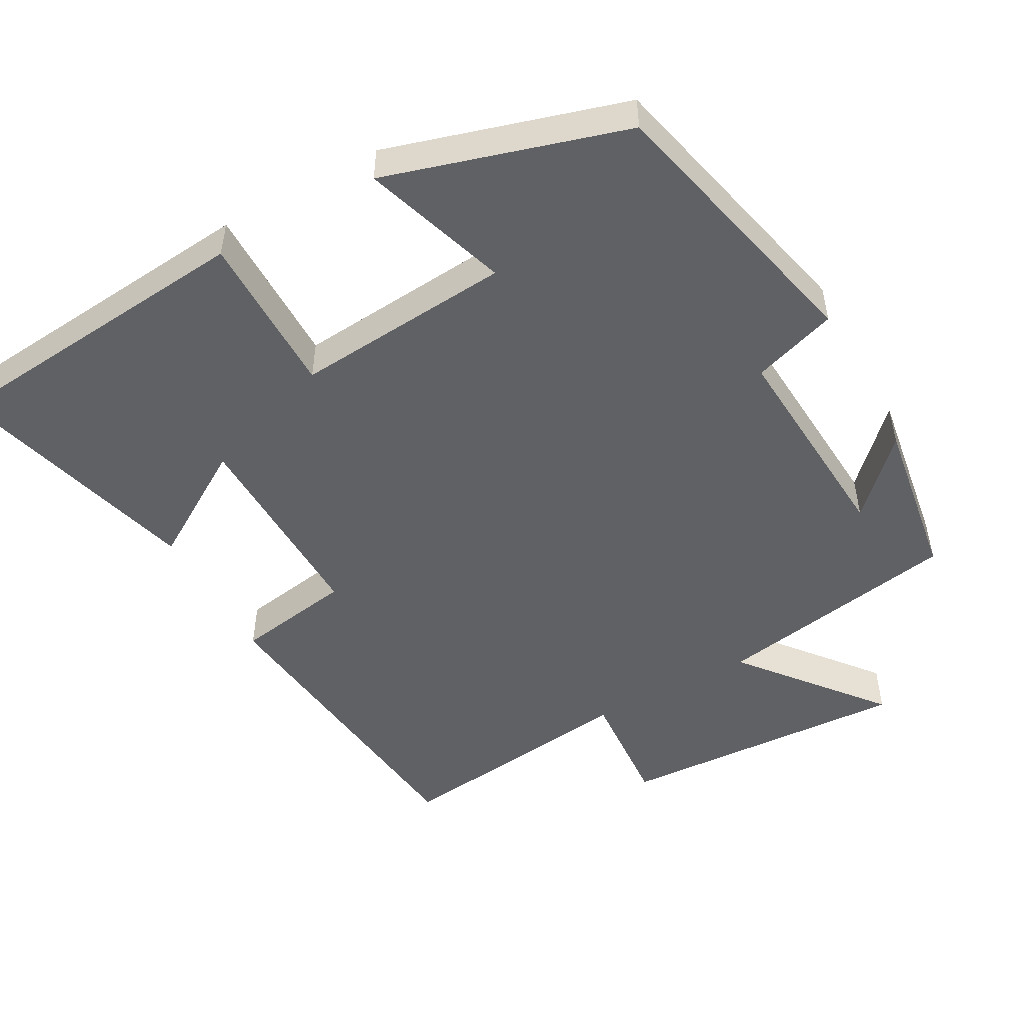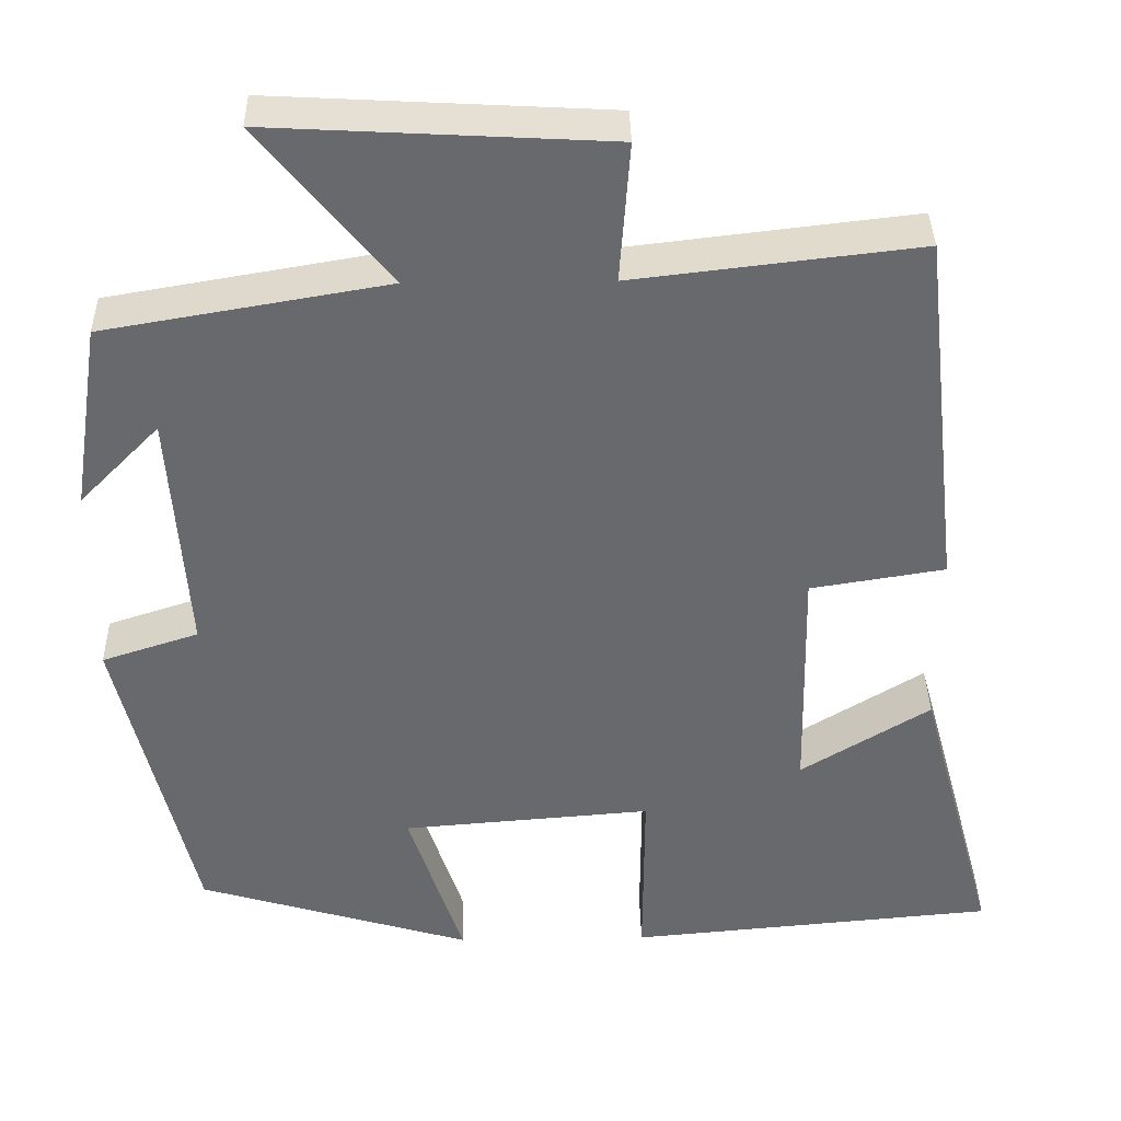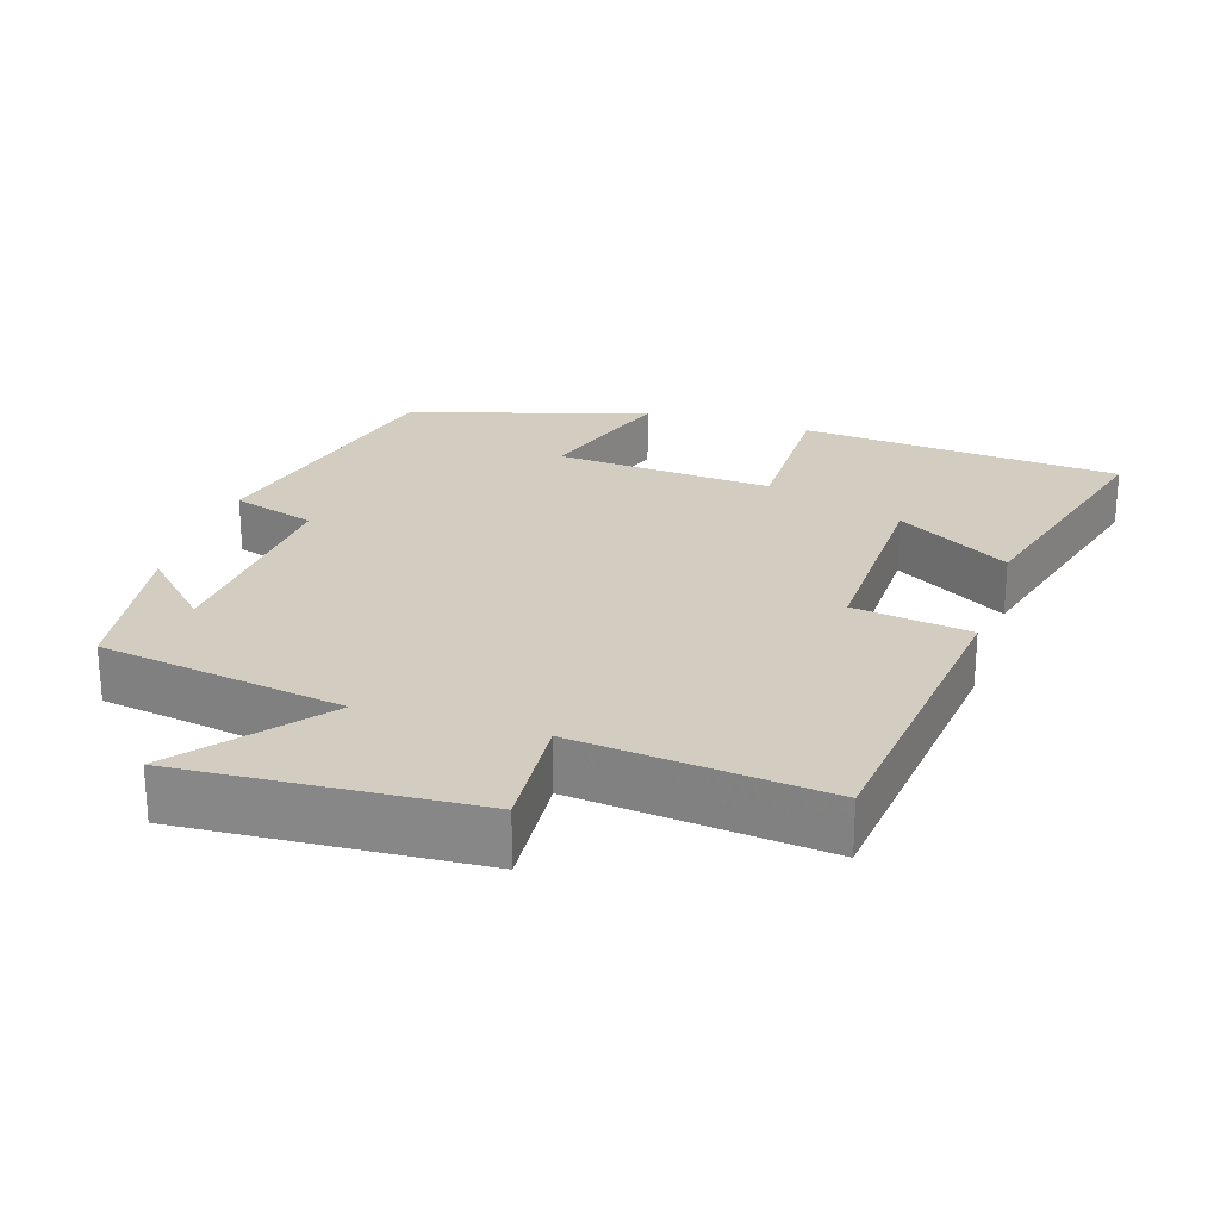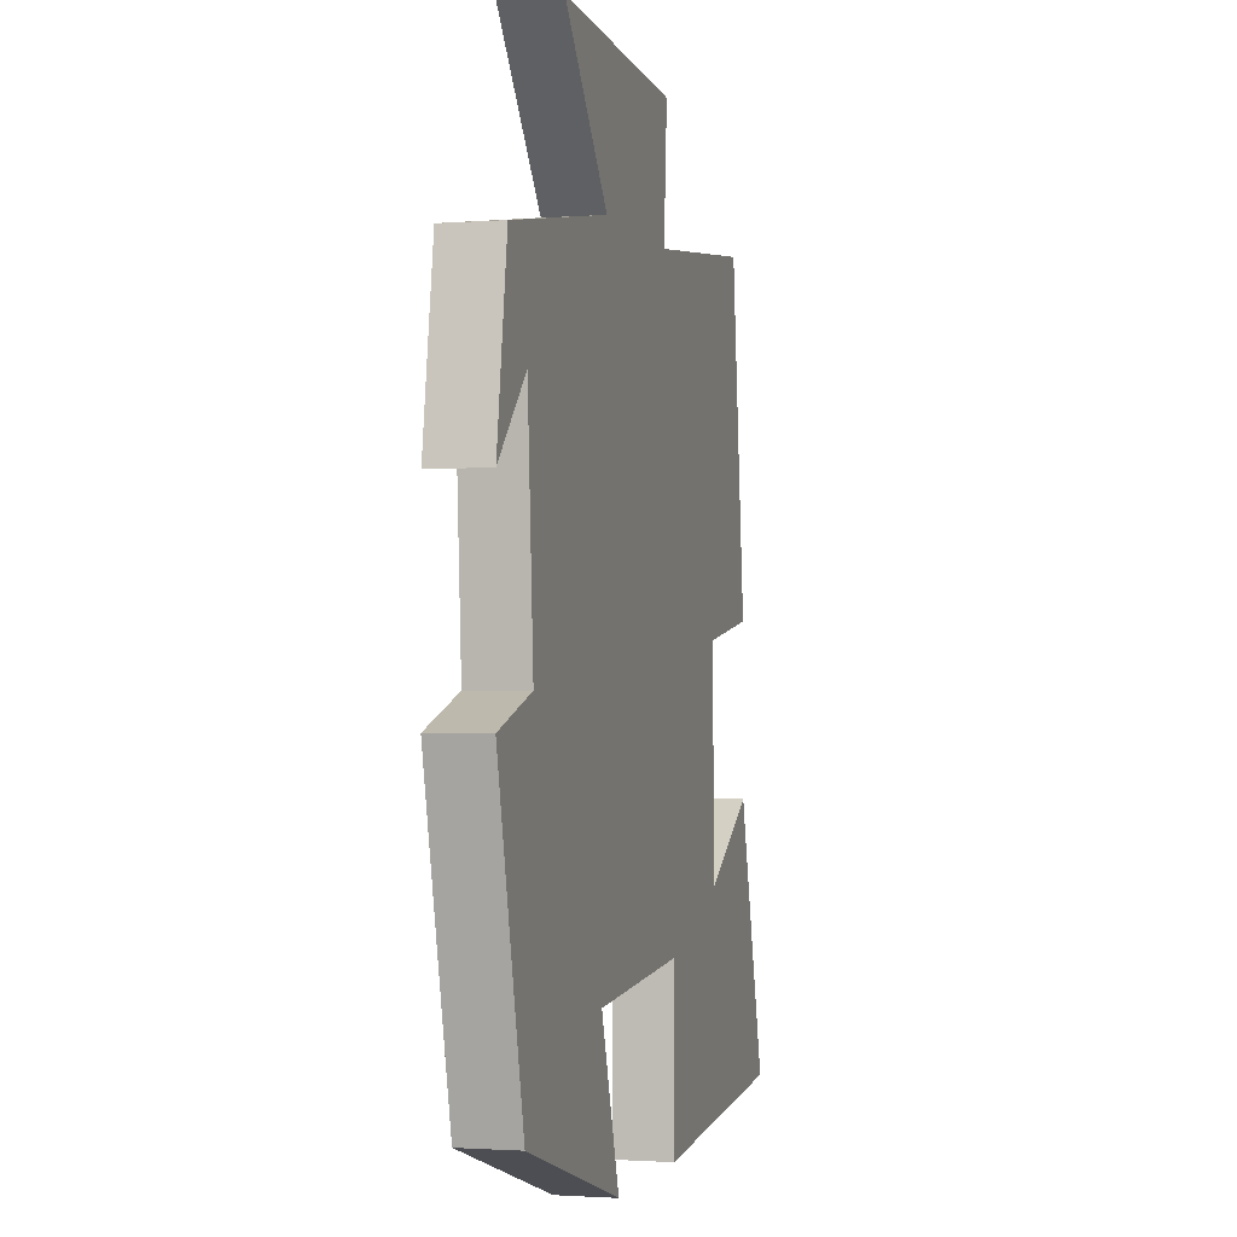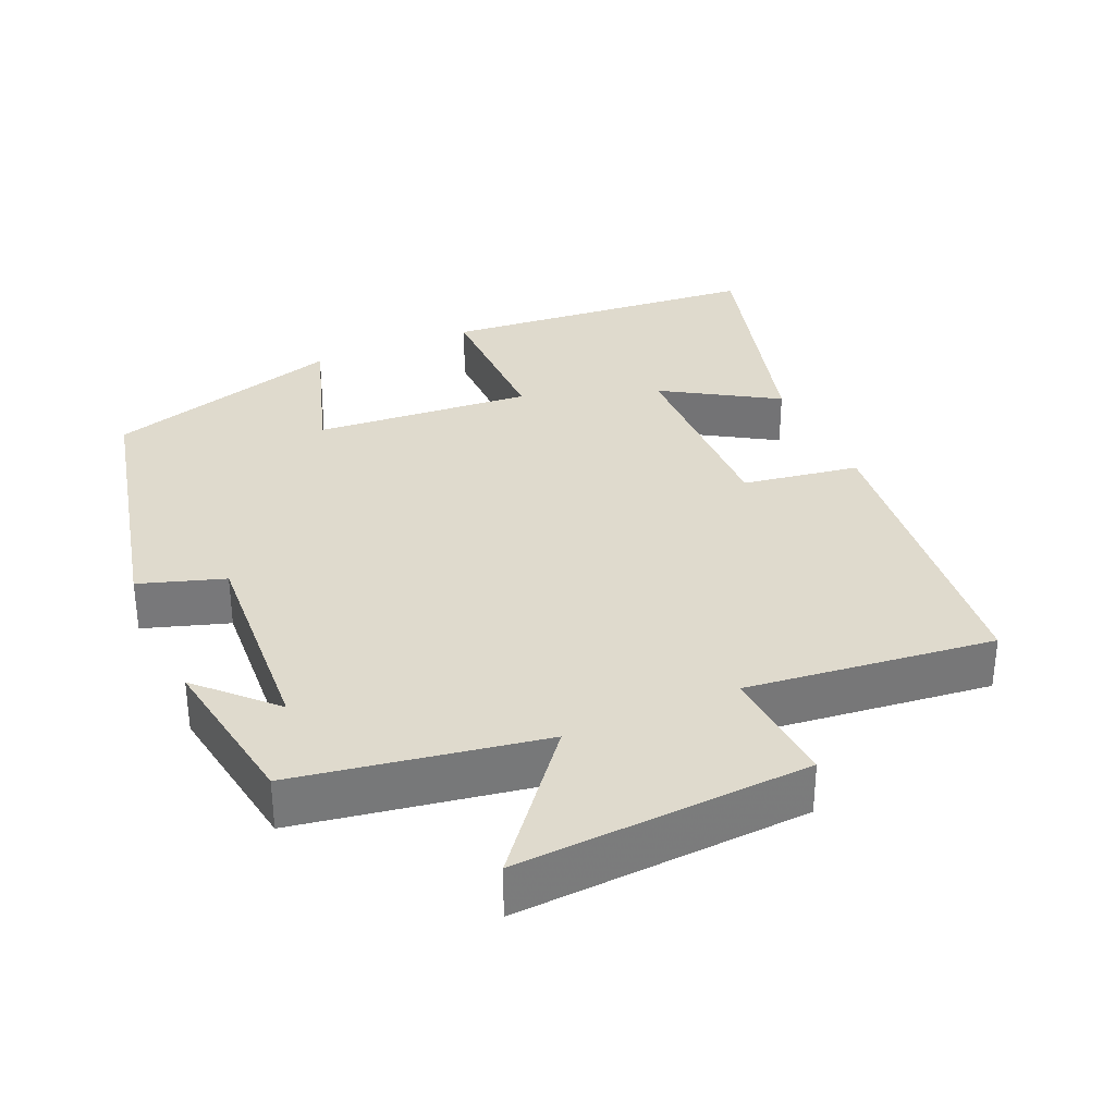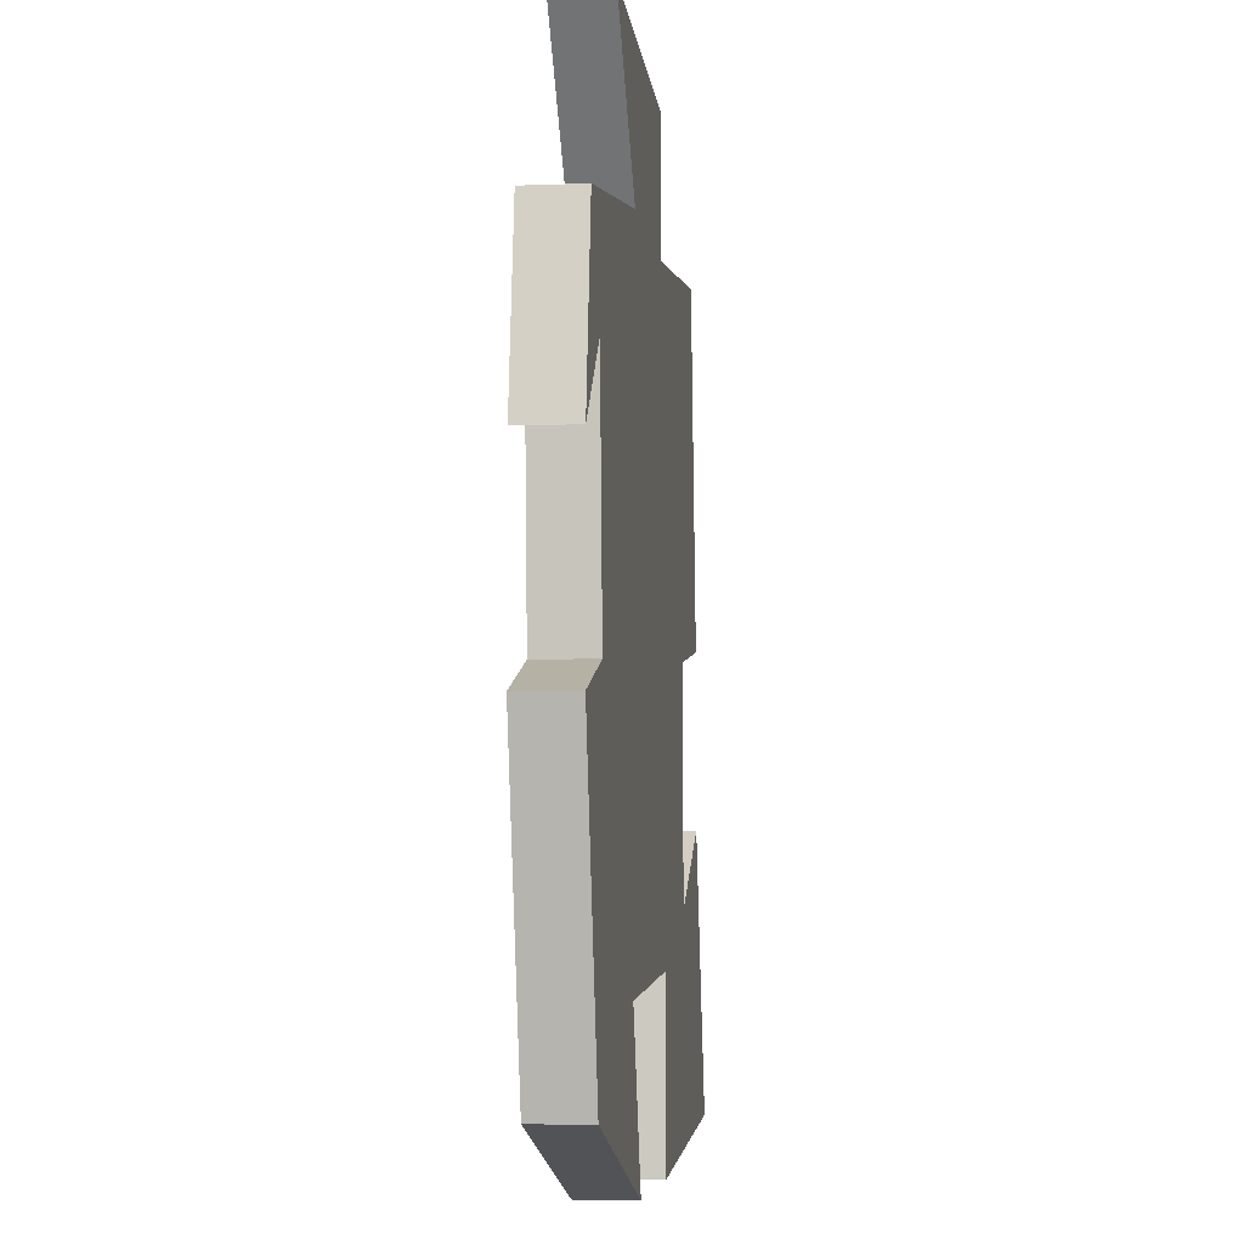
<metadata>
{"format":"obj","ext":"obj","renderer":"f3d","projection":"perspective","resolution":1024,"background":"white","views":[{"elev":-50.1,"azim":-151.0,"up":"+Y"},{"elev":37.3,"azim":-1.1,"up":"+Z"},{"elev":24.4,"azim":17.3,"up":"+Y"},{"elev":-1.4,"azim":-74.9,"up":"+Z"},{"elev":32.9,"azim":-23.9,"up":"+Y"},{"elev":-5.7,"azim":-83.0,"up":"+Z"}]}
</metadata>
<code>
v 0.45 0.07 0.54
v 0.5 0.07 0.102
v 0.339 0.07 0.076
v 0.345 0.07 -0.21
v 0.5 0.07 -0.114
v 0.595 0.07 -0.46
v 0.153 0.07 -0.5
v 0.154 0.07 -0.276
v -0.146 0.07 -0.3
v -0.081 0.07 -0.5
v -0.41 0.07 -0.402
v -0.5 0.07 -0.02
v -0.384 0.07 0.018
v -0.404 0.07 0.314
v -0.5 0.07 0.216
v -0.465 0.07 0.442
v -0.127 0.07 0.5
v -0.281 0.07 0.69
v 0.121 0.07 0.668
v 0.109 0.07 0.5
v 0.45 0 0.54
v 0.5 0 0.102
v 0.339 0 0.076
v 0.345 0 -0.21
v 0.5 0 -0.114
v 0.595 0 -0.46
v 0.153 0 -0.5
v 0.154 0 -0.276
v -0.146 0 -0.3
v -0.081 0 -0.5
v -0.41 0 -0.402
v -0.5 0 -0.02
v -0.384 0 0.018
v -0.404 0 0.314
v -0.5 0 0.216
v -0.465 0 0.442
v -0.127 0 0.5
v -0.281 0 0.69
v 0.121 0 0.668
v 0.109 0 0.5
f 17 18 19 20
f 16 17 20
f 14 15 16
f 14 16 20
f 13 14 20 1
f 9 10 11 12
f 8 9 12 13
f 6 7 8
f 4 5 6
f 4 6 8 13
f 13 1 2 3
f 3 4 13
f 40 39 38 37
f 40 37 36
f 36 35 34
f 40 36 34
f 21 40 34 33
f 32 31 30 29
f 33 32 29 28
f 28 27 26
f 26 25 24
f 33 28 26 24
f 23 22 21 33
f 33 24 23
f 1 21 22 2
f 2 22 23 3
f 3 23 24 4
f 4 24 25 5
f 5 25 26 6
f 6 26 27 7
f 7 27 28 8
f 8 28 29 9
f 9 29 30 10
f 10 30 31 11
f 11 31 32 12
f 12 32 33 13
f 13 33 34 14
f 14 34 35 15
f 15 35 36 16
f 16 36 37 17
f 17 37 38 18
f 18 38 39 19
f 19 39 40 20
f 20 40 21 1

</code>
